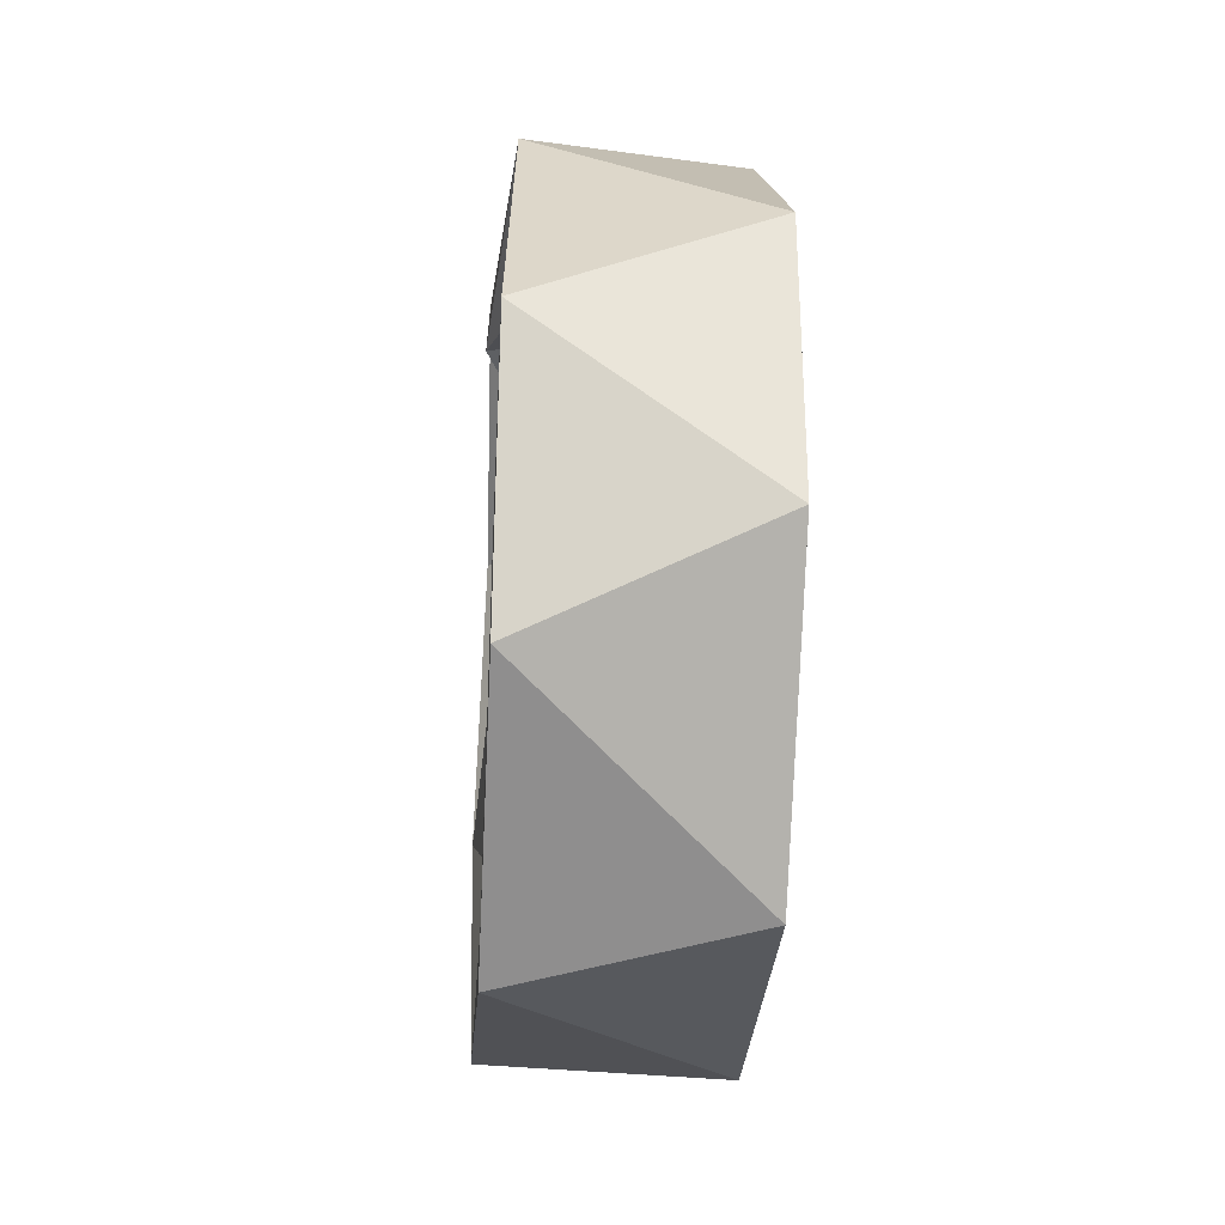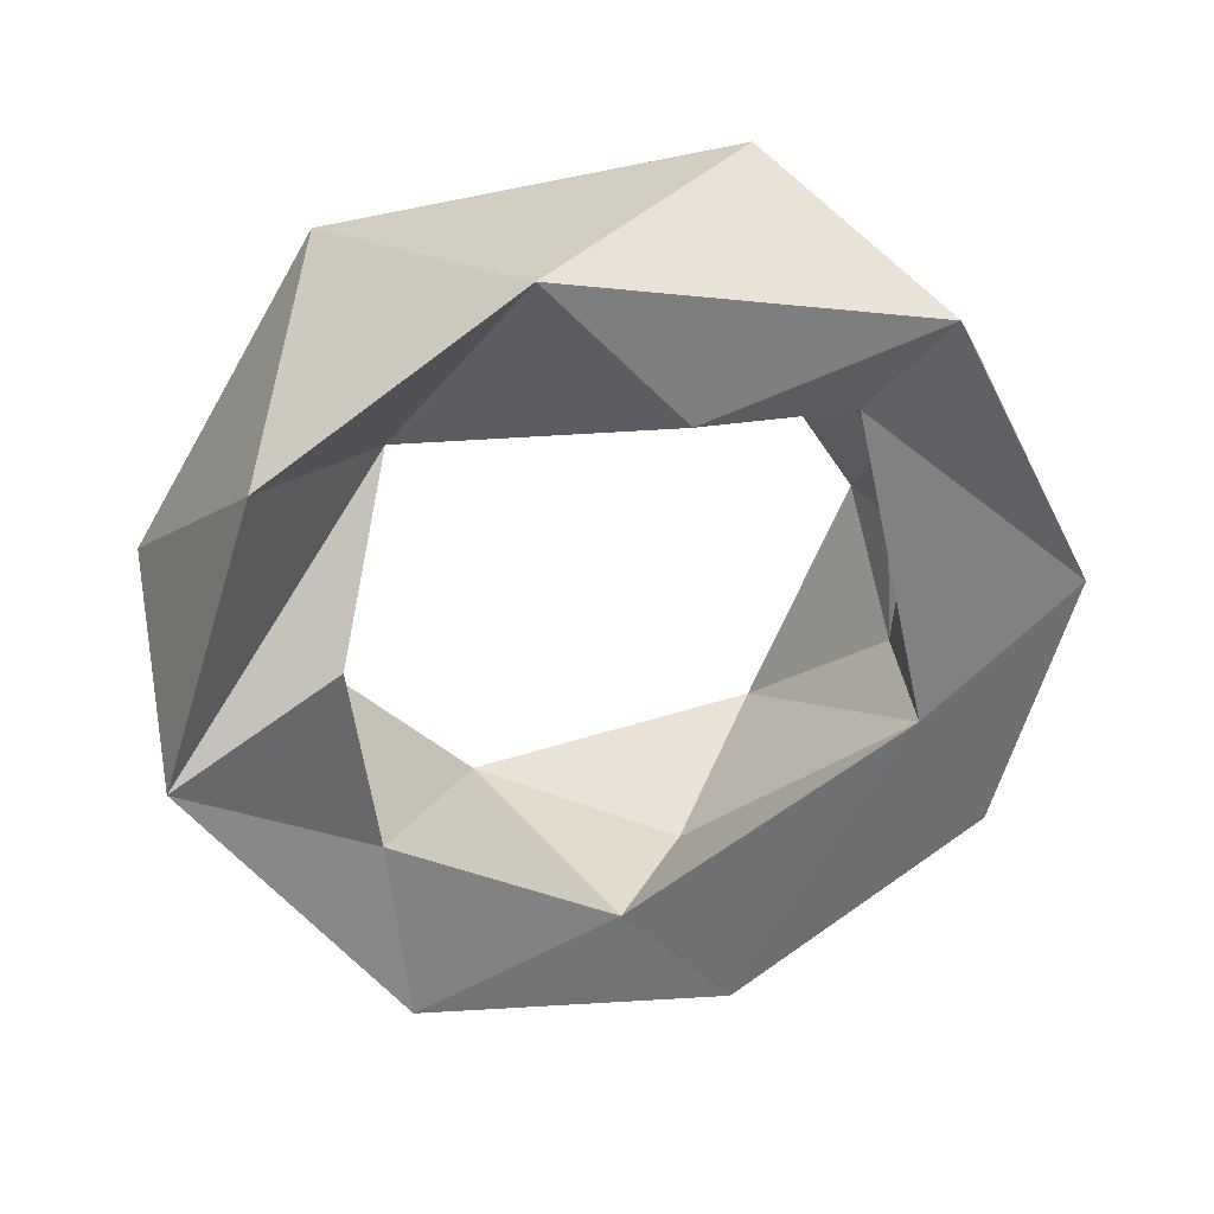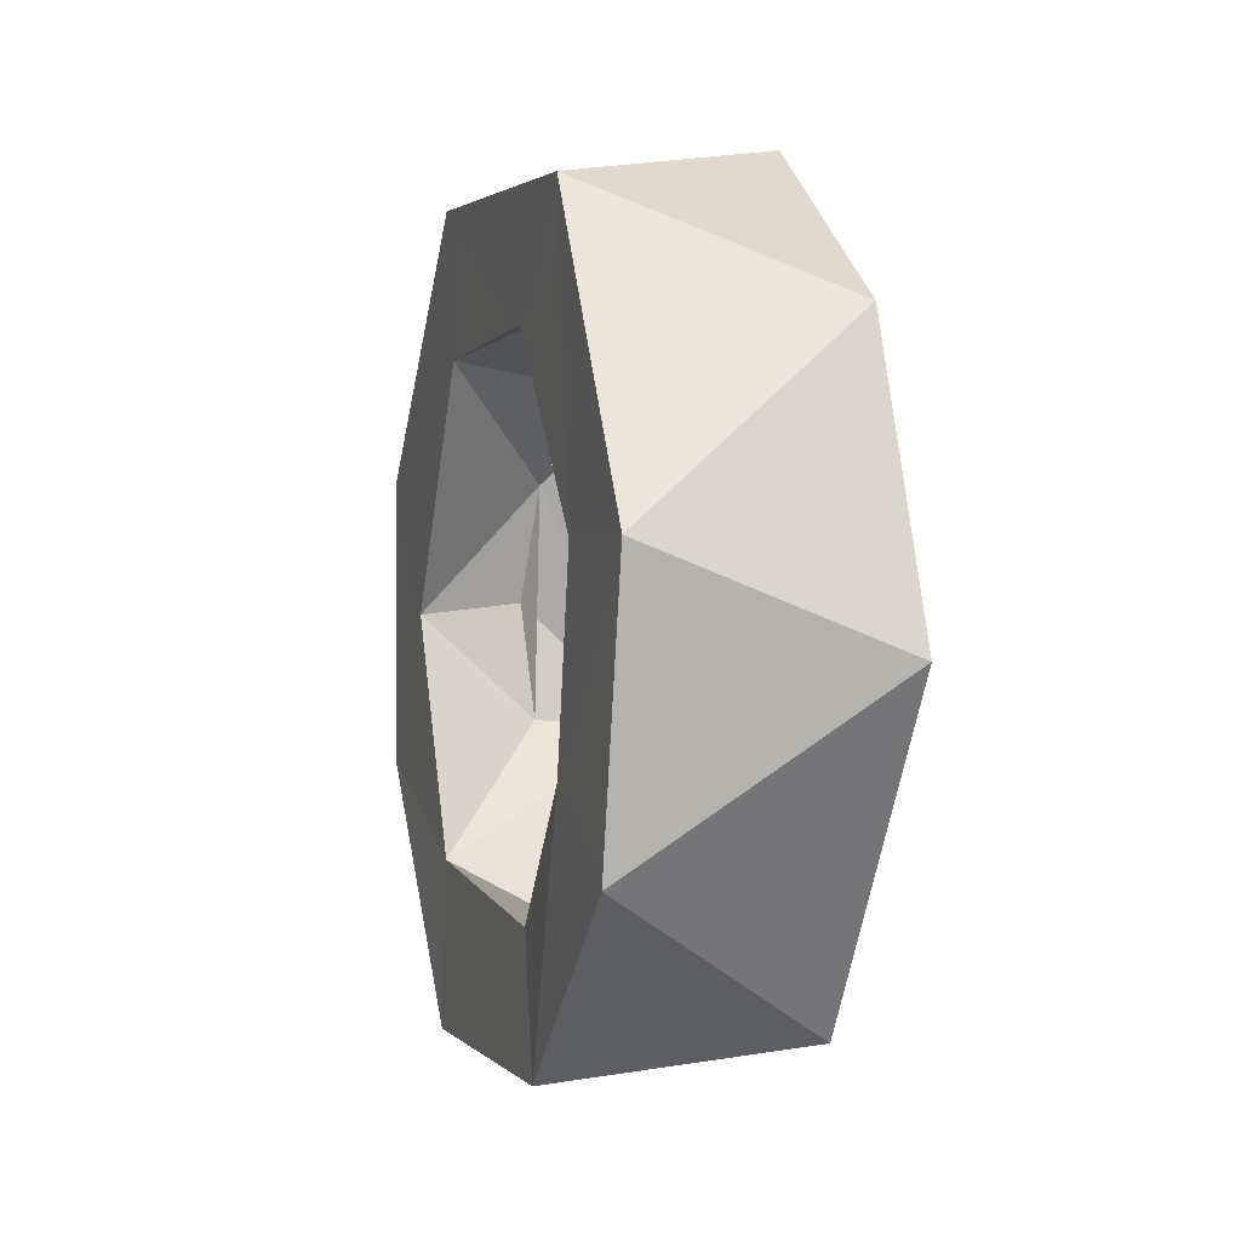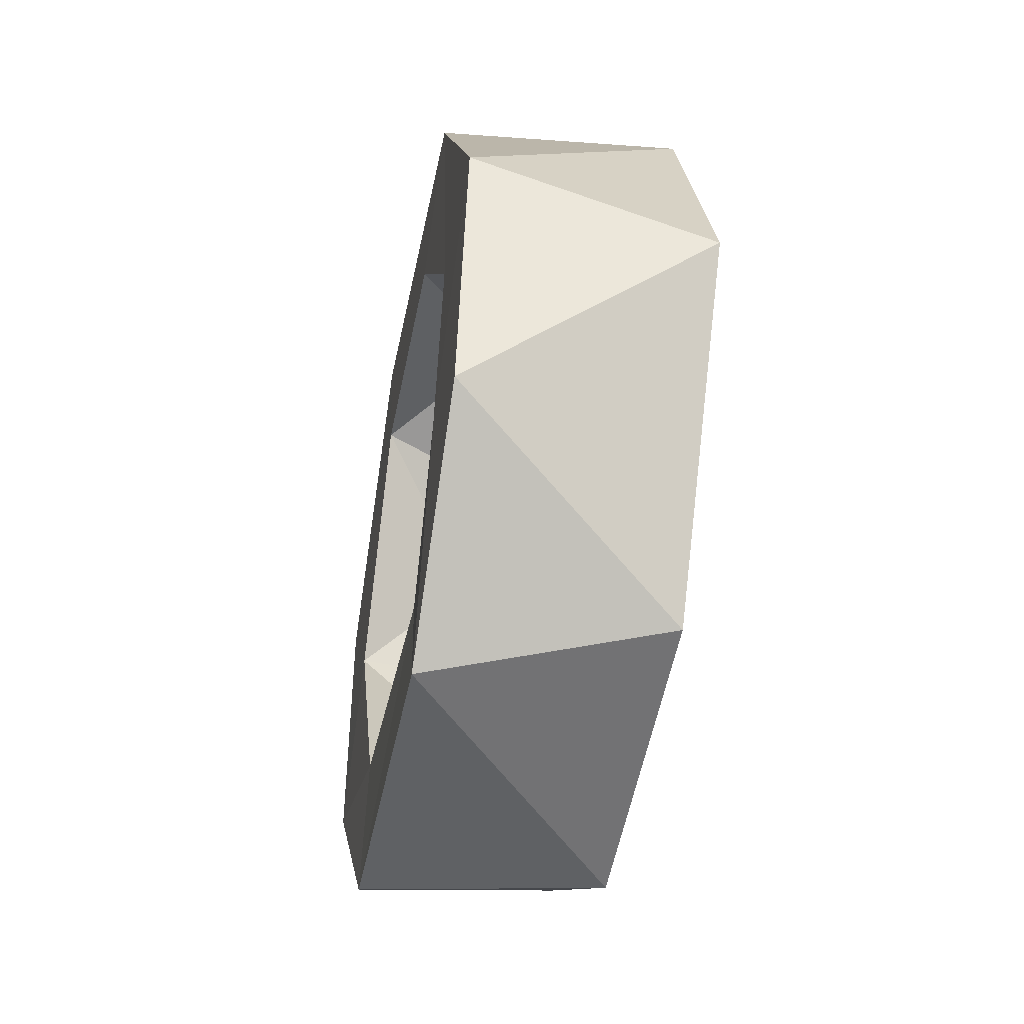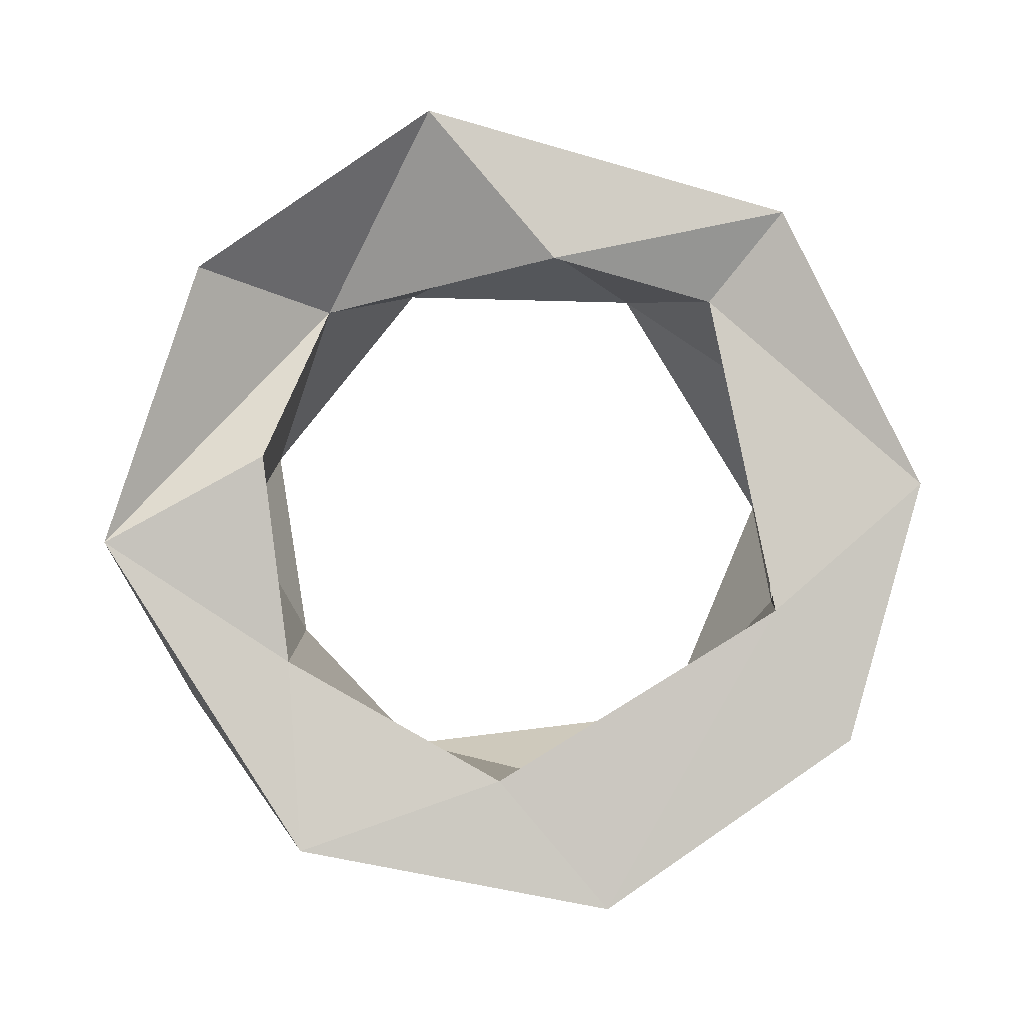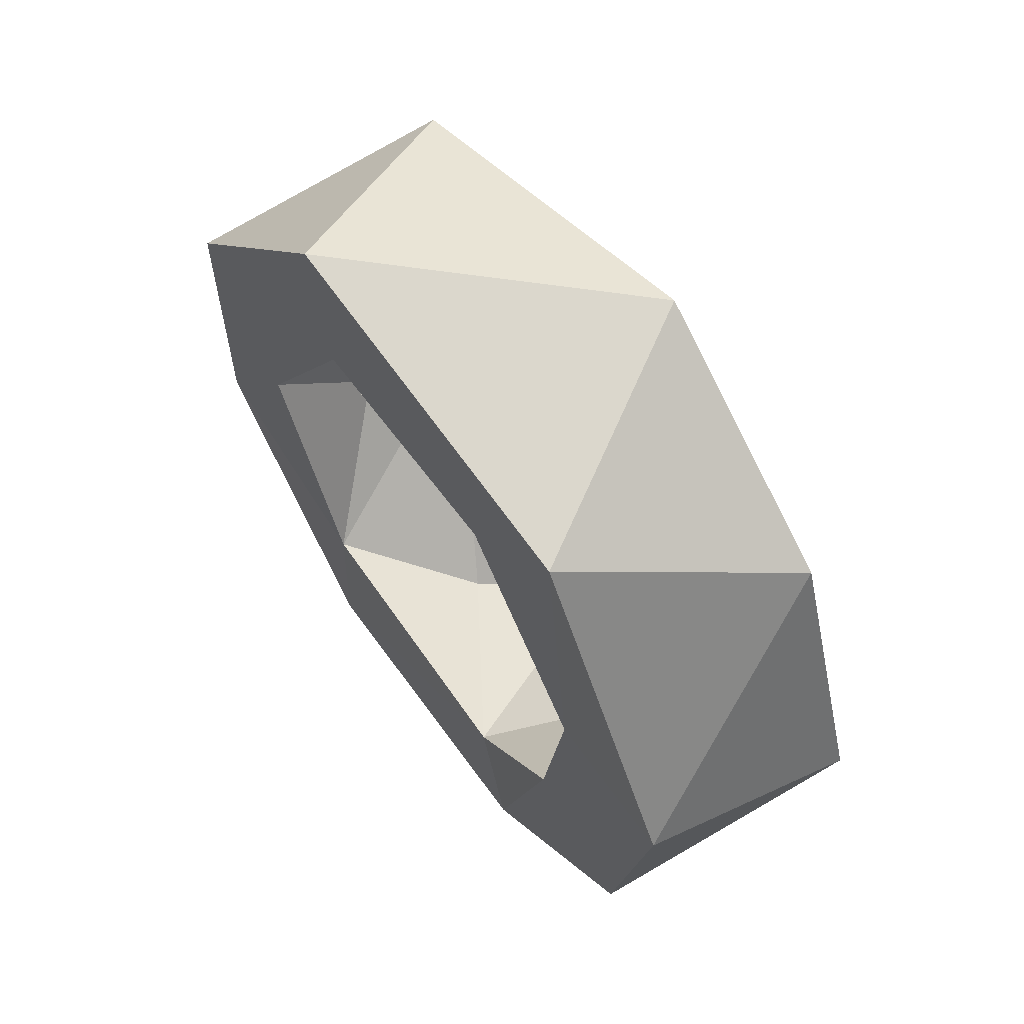
<metadata>
{"format":"obj","ext":"obj","renderer":"f3d","projection":"perspective","resolution":1024,"background":"white","views":[{"elev":-31.0,"azim":176.3,"up":"+Z"},{"elev":35.9,"azim":74.6,"up":"+Z"},{"elev":-0.5,"azim":-16.7,"up":"+Z"},{"elev":-45.5,"azim":-11.0,"up":"+Z"},{"elev":-1.4,"azim":88.1,"up":"+Z"},{"elev":61.3,"azim":-35.4,"up":"+Z"}]}
</metadata>
<code>
o torso_constraint_R_rod_link
v 0.002089 -0.001624 0.00702
v -0.001995 -0.003966 0.006089
v 0.001977 -0.005662 0.004261
v -0.001986 -0.007021 0.001018
v 0.002087 -0.007265 -0.000575
v -0.002 -0.006166 -0.003507
v 0.00202 -0.003851 -0.005959
v -0.002004 -0.002711 -0.006553
v 0.001986 0.00152 -0.007001
v -0.002009 0.002989 -0.006552
v 0.001993 0.005807 -0.004058
v -0.002006 0.006678 -0.002357
v 0.001991 0.007077 0.000469
v -0.002004 0.006696 0.002423
v 0.001778 0.004669 0.005317
v -0.001999 0.002729 0.006605
v -0.001999 0.004672 0.000143
v -0.002005 0.002208 0.004149
v -0.001999 -0.001962 0.004235
v -0.002 -0.004007 -0.002223
v -0.001909 -0.001918 -0.004412
v 0.00215 0.00058 0.004424
v 0.001655 -0.004092 -0.002677
v -0.000186 0.004984 0.000351
v 0.001989 0.004493 -0.001773
v 0.00195 -0.000377 -0.004762
v -0.001976 -0.004512 0.00107
v 0.00188 -0.004536 0.000945
v -0.000144 -0.00505 -0.000171
v -7.7e-05 0.000309 0.005056
v 9.4e-05 0.001166 -0.004987
v -0.00194 0.002997 -0.003835
v -0 0.004423 0.002331
v 0.000248 -0.003457 0.003662
v 0.001315 0.003415 0.00376
v -4e-06 0.004723 -0.001641
f 1 2 3
f 3 2 4
f 3 4 5
f 5 4 6
f 5 6 7
f 7 6 8
f 7 8 9
f 9 8 10
f 9 10 11
f 11 10 12
f 11 12 13
f 13 12 14
f 13 14 15
f 15 14 16
f 15 16 1
f 1 16 2
f 10 8 21
f 14 12 17
f 10 21 32
f 12 10 32
f 12 32 17
f 14 17 18
f 14 18 16
f 4 2 27
f 27 2 19
f 16 18 19
f 16 19 2
f 6 20 8
f 8 20 21
f 4 27 20
f 4 20 6
f 35 13 15
f 1 22 15
f 15 22 35
f 1 34 22
f 13 25 11
f 13 35 25
f 25 26 9
f 9 26 7
f 25 9 11
f 7 26 23
f 7 23 5
f 23 28 5
f 5 28 34
f 5 34 3
f 1 3 34
f 21 23 26
f 22 34 30
f 22 30 35
f 33 24 25
f 32 31 25
f 25 31 26
f 29 28 23
f 34 28 29
f 29 27 34
f 34 27 19
f 34 19 30
f 30 19 18
f 30 18 35
f 35 18 33
f 21 31 32
f 27 29 20
f 20 29 23
f 20 23 21
f 21 26 31
f 18 17 33
f 25 36 32
f 35 33 25
f 25 24 36
f 32 36 17
f 33 24 36
f 17 36 24
f 17 24 33

</code>
